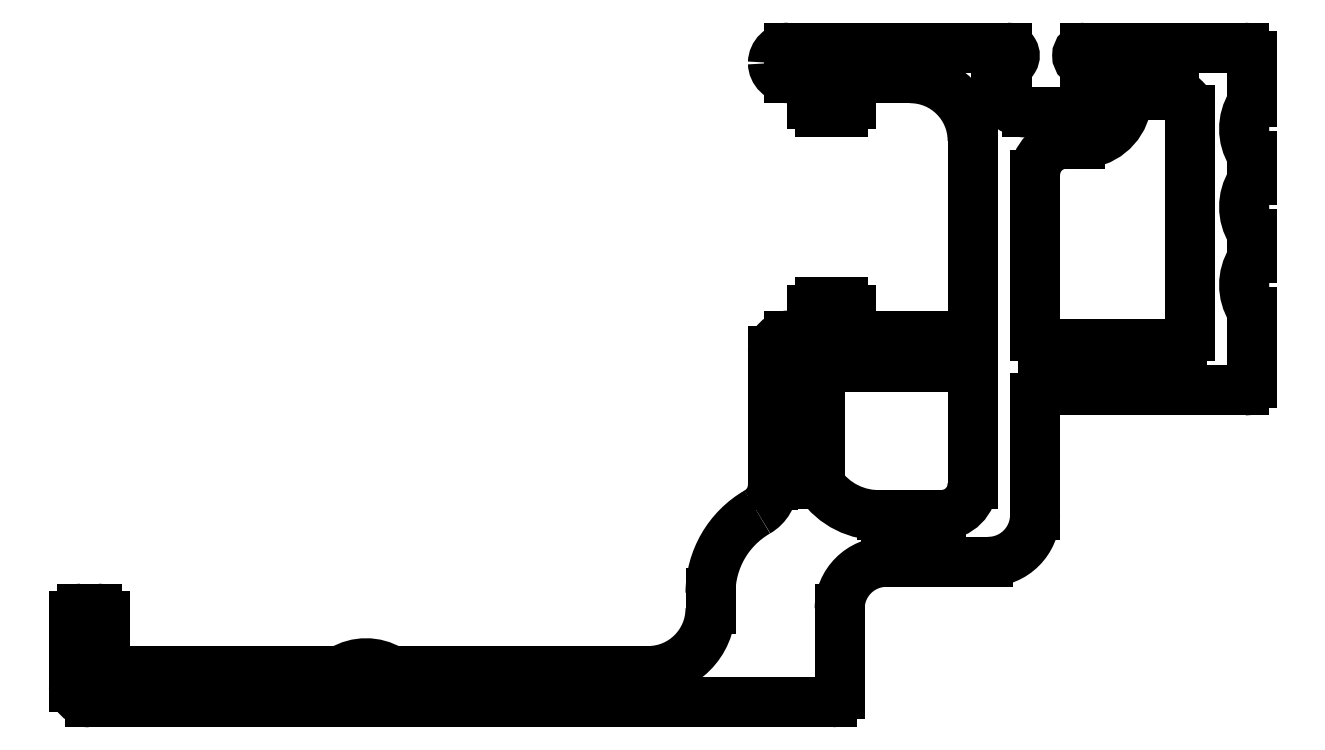
<metadata>
{"format":"dxf","ext":"dxf","renderer":"ezdxf+matplotlib","layout":"modelspace","background":"white","min_lineweight":24,"dpi":150}
</metadata>
<code>
0
SECTION
2
ENTITIES
0
LINE
8
0
10
2081
20
189.6
30
0
11
2128
21
189.6
31
0
0
LINE
8
0
10
2082
20
191.6
30
0
11
2097
21
191.6
31
0
0
LINE
8
0
10
2080
20
195.1
30
0
11
2080
21
190.6
31
0
0
LINE
8
0
10
2082
20
195.1
30
0
11
2082
21
192.1
31
0
0
ARC
8
0
10
2081
20
190.6
30
0
40
1
50
180
51
270
0
ARC
8
0
10
2082
20
192.1
30
0
40
0.5
50
180
51
270
0
ARC
8
0
10
2080
20
195.1
30
0
40
0.5
50
90
51
180
0
LINE
8
0
10
2080
20
195.6
30
0
11
2081
21
195.6
31
0
0
ARC
8
0
10
2081
20
195.1
30
0
40
0.5
50
0
51
90
0
LINE
8
0
10
2155
20
223
30
0
11
2155
21
224.6
31
0
0
LINE
8
0
10
2138
20
225.6
30
0
11
2138
21
213.6
31
0
0
LINE
8
0
10
2151
20
213
30
0
11
2151
21
227.5
31
0
0
ARC
8
0
10
2144
20
223.4
30
0
40
2
50
90
51
180
0
LINE
8
0
10
2142
20
209
30
0
11
2142
21
201.6
31
0
0
LINE
8
0
10
2125
20
203.5
30
0
11
2125
21
212.1
31
0
0
LINE
8
0
10
2138
20
210.6
30
0
11
2138
21
203.6
31
0
0
LINE
8
0
10
2128
20
203.6
30
0
11
2128
21
210.6
31
0
0
ARC
8
0
10
2132
20
195.6
30
0
40
3
50
90
51
180
0
ARC
8
0
10
2127
20
196.6
30
0
40
6
50
120
51
180
0
LINE
8
0
10
2129
20
190.1
30
0
11
2129
21
195.6
31
0
0
ARC
8
0
10
2117
20
195.6
30
0
40
4
50
270
51
0
0
LINE
8
0
10
2100
20
191.6
30
0
11
2117
21
191.6
31
0
0
ARC
8
0
10
2097
20
192.1
30
0
40
0.5
50
270
51
301
0
ARC
8
0
10
2099
20
189.1
30
0
40
3
50
59
51
121
0
ARC
8
0
10
2100
20
192.1
30
0
40
0.5
50
239
51
270
0
ARC
8
0
10
2128
20
190.1
30
0
40
0.5
50
270
51
0
0
LINE
8
0
10
2121
20
196.6
30
0
11
2121
21
195.6
31
0
0
ARC
8
0
10
2131
20
206.1
30
0
40
4.561
50
214.1
51
272.8
0
ARC
8
0
10
2123
20
203.5
30
0
40
2
50
300
51
7.99e-14
0
ARC
8
0
10
2136
20
203.6
30
0
40
2
50
270
51
0
0
ARC
8
0
10
2139
20
201.6
30
0
40
3
50
270
51
0
0
LINE
8
0
10
2132
20
198.6
30
0
11
2139
21
198.6
31
0
0
LINE
8
0
10
2132
20
201.6
30
0
11
2136
21
201.6
31
0
0
LINE
8
0
10
2142
20
223.4
30
0
11
2142
21
213
31
0
0
ARC
8
0
10
2158
20
216.3
30
0
40
3
50
148
51
212
0
LINE
8
0
10
2137
20
213.1
30
0
11
2130
21
213.1
31
0
0
LINE
8
0
10
2137
20
211.1
30
0
11
2128
21
211.1
31
0
0
ARC
8
0
10
2128
20
210.6
30
0
40
0.5
50
90
51
180
0
ARC
8
0
10
2126
20
212.1
30
0
40
1
50
90
51
180
0
LINE
8
0
10
2127
20
213.1
30
0
11
2126
21
213.1
31
0
0
LINE
8
0
10
2127
20
213.1
30
0
11
2127
21
214.7
31
0
0
ARC
8
0
10
2128
20
214.7
30
0
40
0.5
50
90
51
180
0
LINE
8
0
10
2129
20
215.2
30
0
11
2128
21
215.2
31
0
0
ARC
8
0
10
2129
20
214.7
30
0
40
0.5
50
0
51
90
0
LINE
8
0
10
2130
20
213.6
30
0
11
2130
21
214.7
31
0
0
ARC
8
0
10
2130
20
213.6
30
0
40
0.5
50
180
51
270
0
LINE
8
0
10
2155
20
210
30
0
11
2155
21
214.6
31
0
0
ARC
8
0
10
2137
20
210.6
30
0
40
0.5
50
0
51
90
0
LINE
8
0
10
2155
20
209.5
30
0
11
2142
21
209.5
31
0
0
ARC
8
0
10
2142
20
209
30
0
40
0.5
50
90
51
180
0
ARC
8
0
10
2155
20
210
30
0
40
0.5
50
270
51
0
0
ARC
8
0
10
2151
20
213
30
0
40
0.5
50
270
51
0
0
ARC
8
0
10
2137
20
213.6
30
0
40
0.5
50
270
51
0
0
LINE
8
0
10
2151
20
212.5
30
0
11
2142
21
212.5
31
0
0
ARC
8
0
10
2142
20
213
30
0
40
0.5
50
180
51
270
0
ARC
8
0
10
2155
20
214.6
30
0
40
0.3
50
0
51
31.95
0
ARC
8
0
10
2158
20
221.3
30
0
40
3
50
148
51
212
0
LINE
8
0
10
2155
20
218
30
0
11
2155
21
219.6
31
0
0
ARC
8
0
10
2155
20
218
30
0
40
0.3
50
328
51
0
0
ARC
8
0
10
2155
20
219.6
30
0
40
0.3
50
0
51
31.95
0
ARC
8
0
10
2155
20
223
30
0
40
0.3
50
328
51
0
0
LINE
8
0
10
2126
20
231.5
30
0
11
2140
21
231.5
31
0
0
LINE
8
0
10
2134
20
229.6
30
0
11
2130
21
229.6
31
0
0
LINE
8
0
10
2127
20
229.1
30
0
11
2127
21
227.9
31
0
0
LINE
8
0
10
2130
20
229.1
30
0
11
2130
21
227.9
31
0
0
ARC
8
0
10
2128
20
227.9
30
0
40
0.5
50
180
51
270
0
LINE
8
0
10
2129
20
227.4
30
0
11
2128
21
227.4
31
0
0
ARC
8
0
10
2129
20
227.9
30
0
40
0.5
50
270
51
0
0
ARC
8
0
10
2126
20
230.5
30
0
40
1
50
90
51
178.6
0
ARC
8
0
10
2126
20
230.6
30
0
40
1
50
181.4
51
270
0
LINE
8
0
10
2127
20
229.6
30
0
11
2126
21
229.6
31
0
0
ARC
8
0
10
2127
20
229.1
30
0
40
0.5
50
0
51
90
0
ARC
8
0
10
2130
20
229.1
30
0
40
0.5
50
90
51
180
0
LINE
8
0
10
2155
20
228
30
0
11
2155
21
231
31
0
0
LINE
8
0
10
2145
20
228.4
30
0
11
2145
21
230
31
0
0
ARC
8
0
10
2141
20
229.4
30
0
40
2
50
180
51
270
0
ARC
8
0
10
2134
20
225.6
30
0
40
4
50
0
51
90
0
ARC
8
0
10
2150
20
227.5
30
0
40
1
50
0
51
90
0
ARC
8
0
10
2144
20
228.4
30
0
40
1
50
270
51
0
0
LINE
8
0
10
2141
20
227.4
30
0
11
2144
21
227.4
31
0
0
LINE
8
0
10
2150
20
228.5
30
0
11
2149
21
228.5
31
0
0
LINE
8
0
10
2149
20
228.5
30
0
11
2148
21
228.5
31
0
0
ARC
8
0
10
2148
20
227.5
30
0
40
1
50
90
51
167.7
0
ARC
8
0
10
2144
20
228.4
30
0
40
3
50
270
51
347.7
0
LINE
8
0
10
2144
20
225.4
30
0
11
2144
21
225.4
31
0
0
ARC
8
0
10
2155
20
224.6
30
0
40
0.3
50
0
51
31.95
0
ARC
8
0
10
2158
20
226.3
30
0
40
3
50
148
51
212
0
ARC
8
0
10
2155
20
228
30
0
40
0.3
50
328
51
0
0
LINE
8
0
10
2155
20
231.5
30
0
11
2145
21
231.5
31
0
0
ARC
8
0
10
2145
20
231
30
0
40
0.5
50
90
51
270
0
LINE
8
0
10
2145
20
230.5
30
0
11
2145
21
230.5
31
0
0
ARC
8
0
10
2145
20
230
30
0
40
0.5
50
0
51
90
0
LINE
8
0
10
2139
20
230
30
0
11
2139
21
229.4
31
0
0
ARC
8
0
10
2140
20
230
30
0
40
0.5
50
90
51
180
0
LINE
8
0
10
2140
20
230.5
30
0
11
2140
21
230.5
31
0
0
ARC
8
0
10
2140
20
231
30
0
40
0.5
50
270
51
90
0
ARC
8
0
10
2155
20
231
30
0
40
0.5
50
0
51
90
0
ENDSEC
0
EOF

</code>
